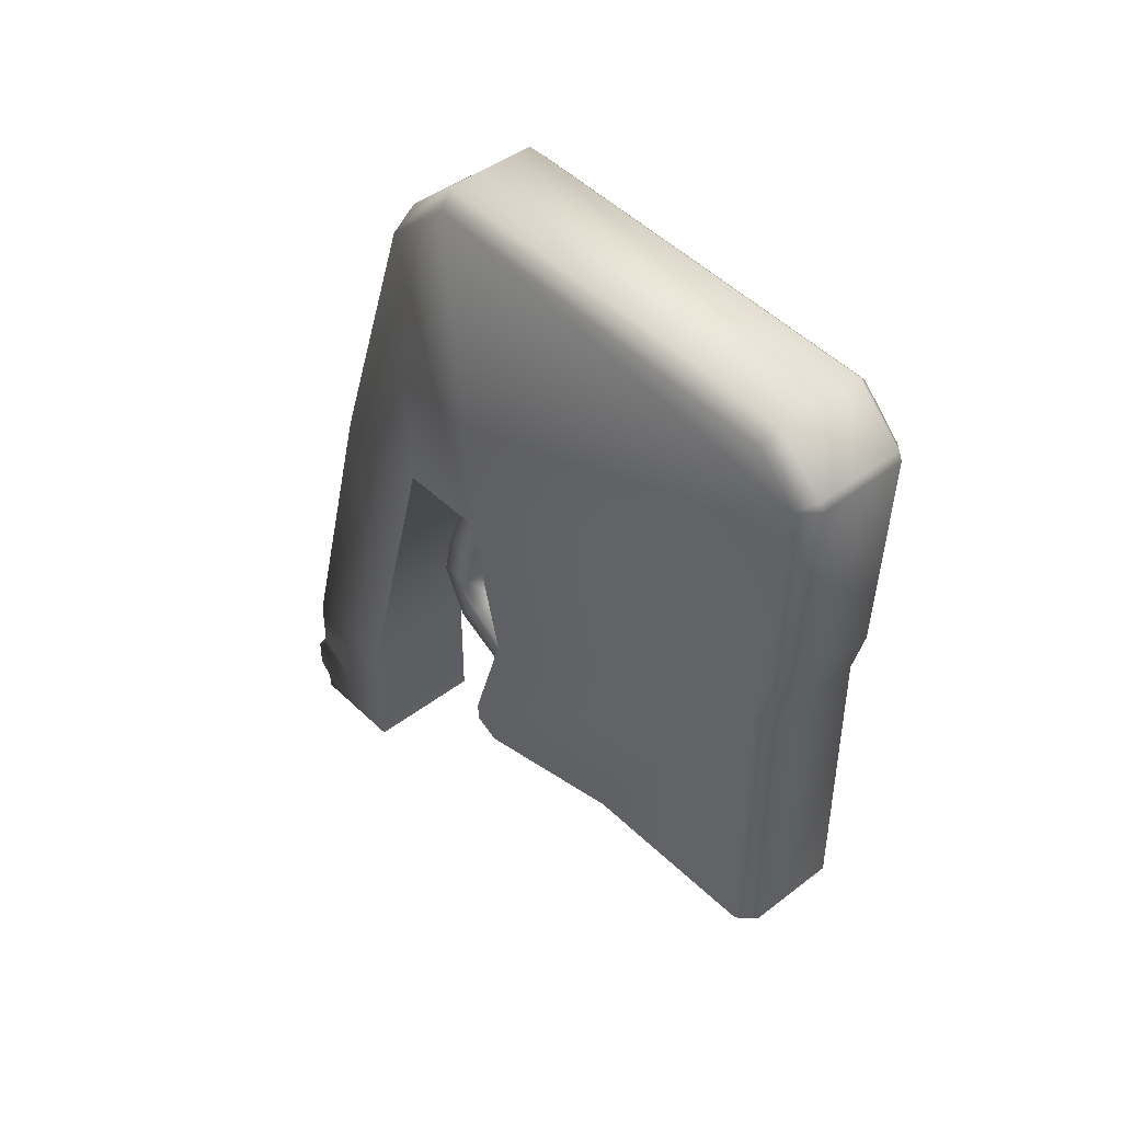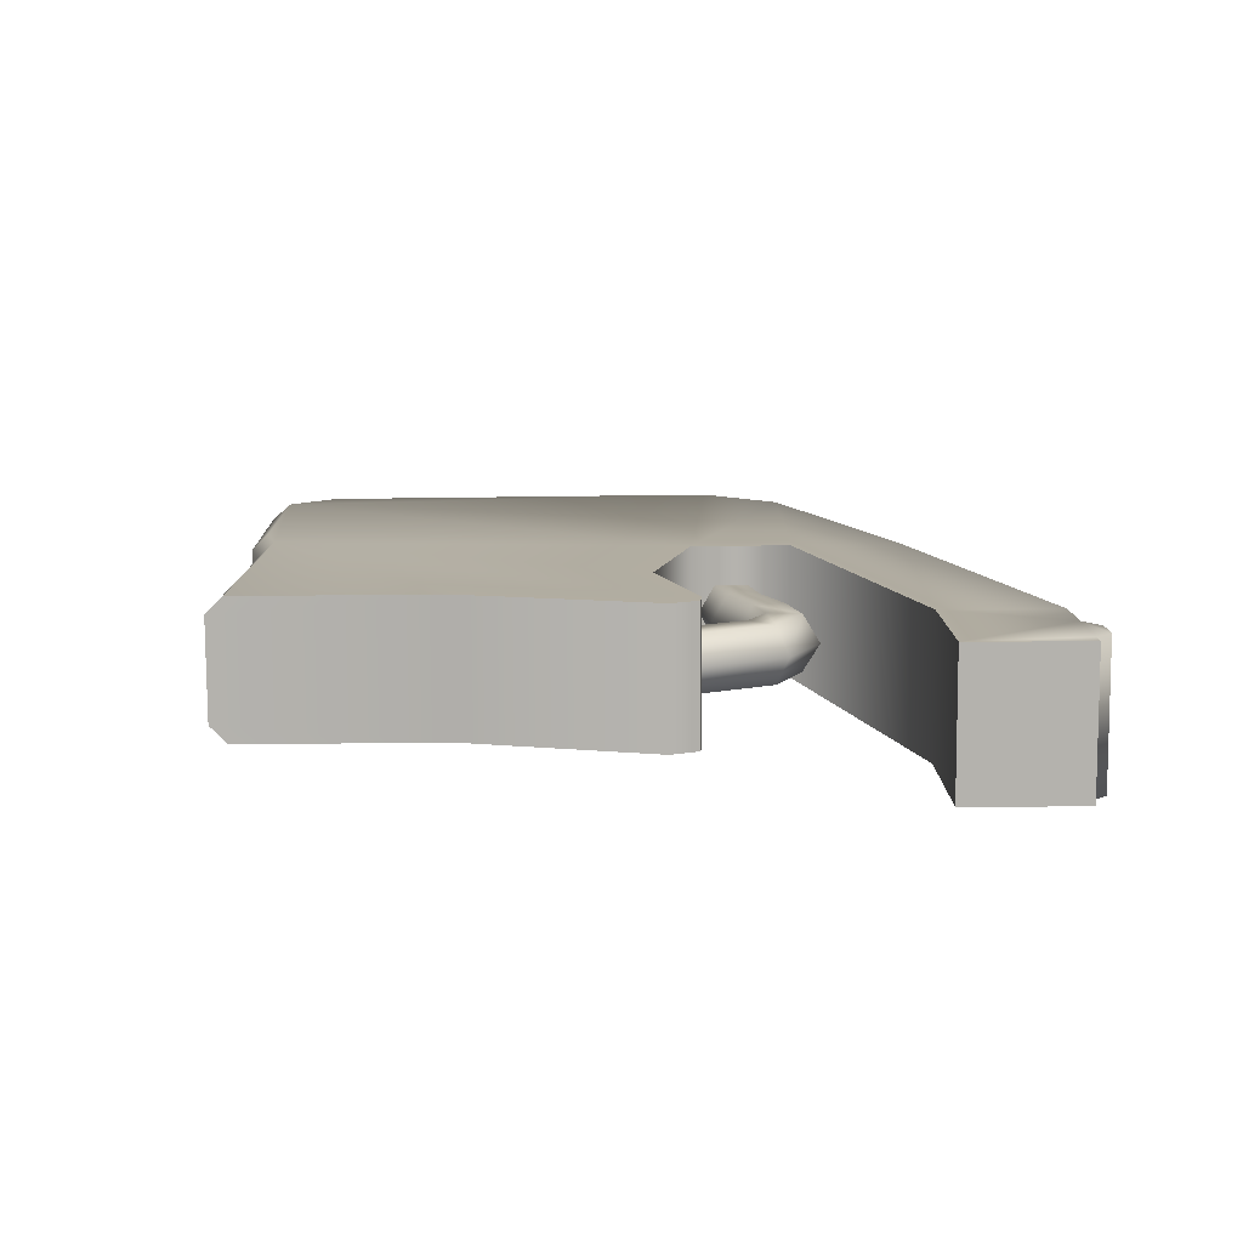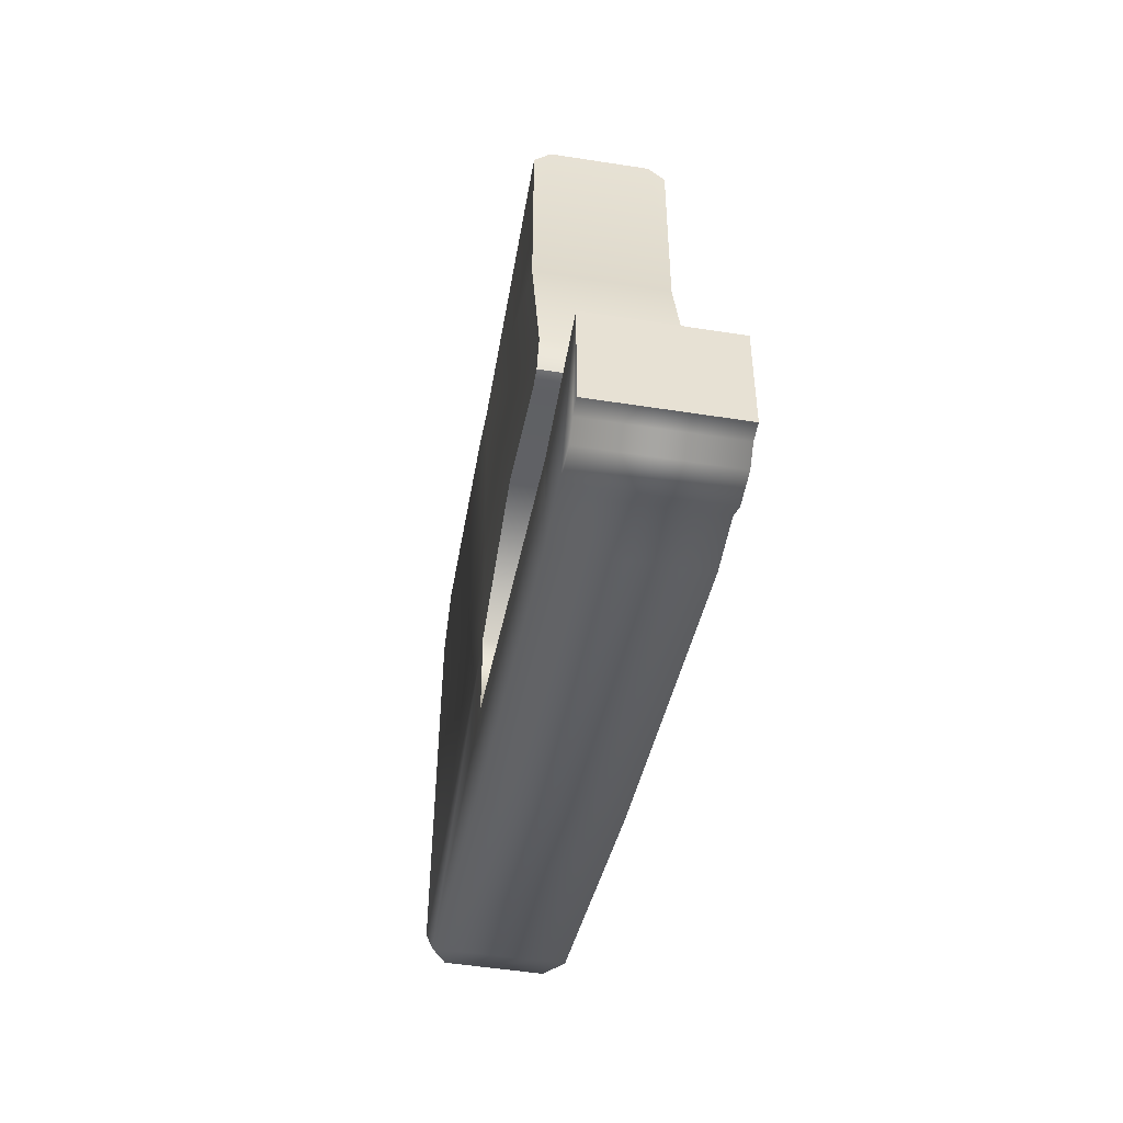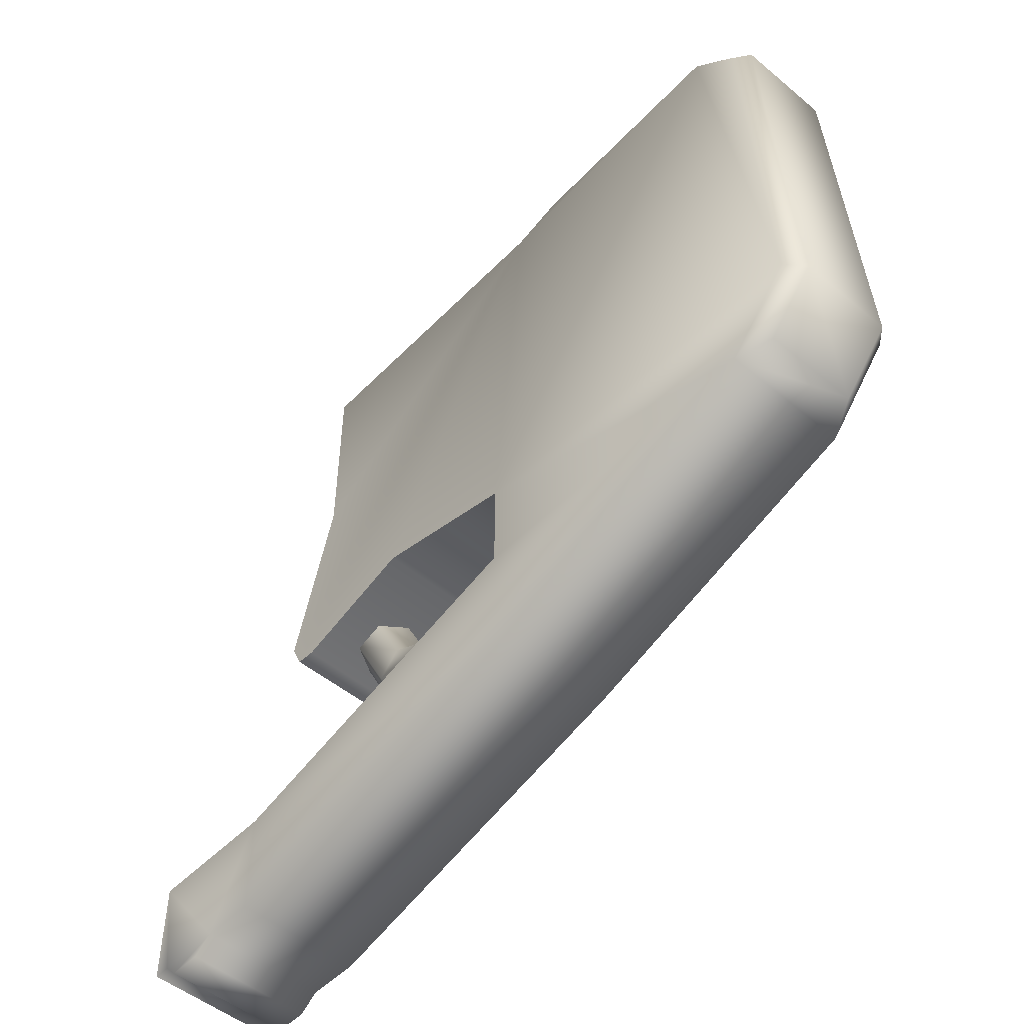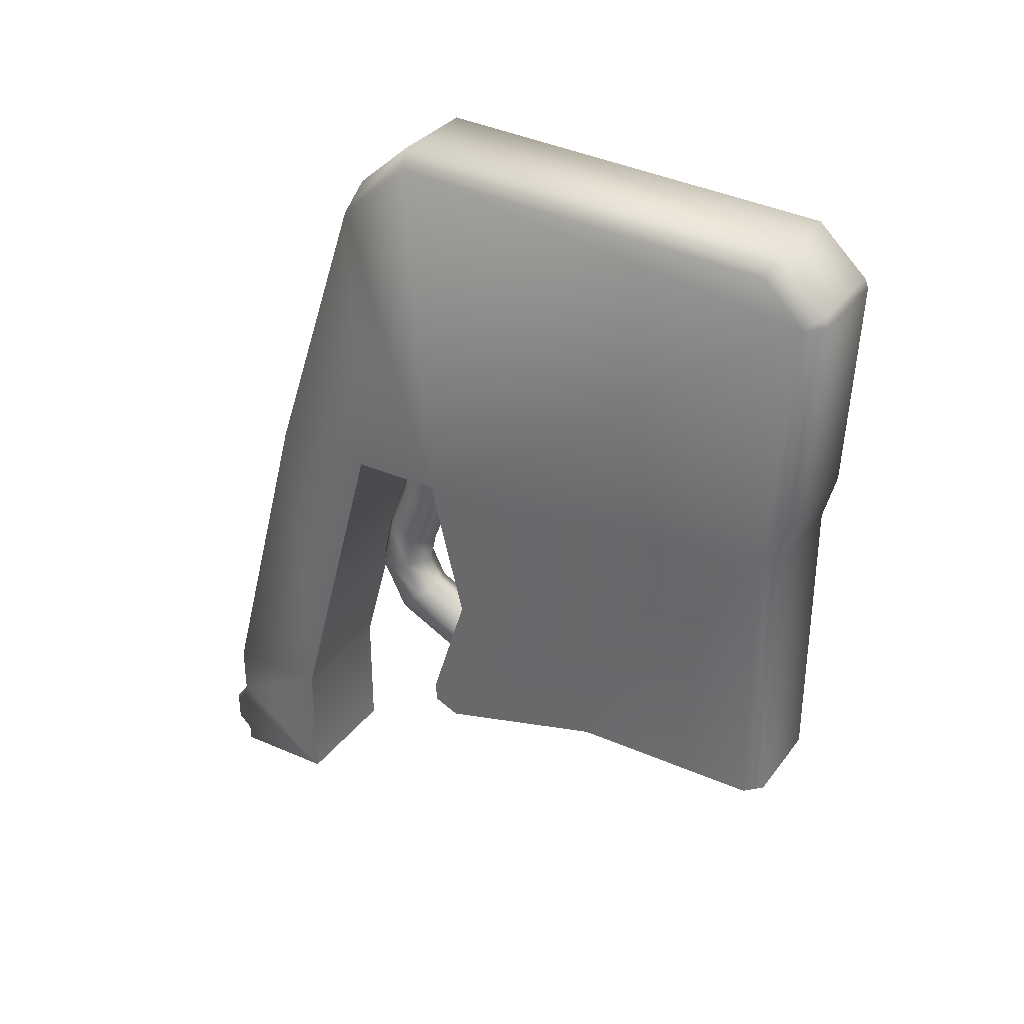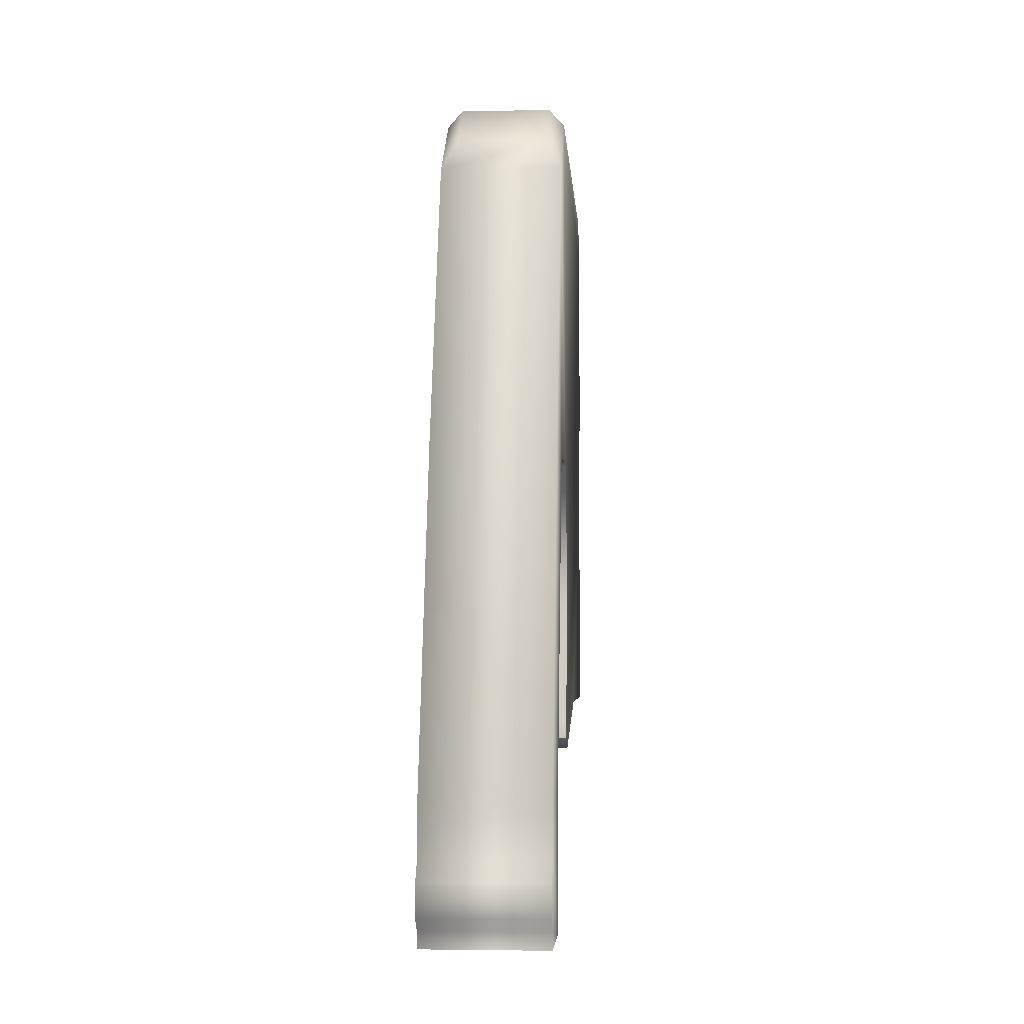
<metadata>
{"format":"obj","ext":"obj","renderer":"f3d","projection":"perspective","resolution":1024,"background":"white","views":[{"elev":44.3,"azim":138.2,"up":"+Z"},{"elev":-79.5,"azim":-89.7,"up":"+Z"},{"elev":-50.7,"azim":170.3,"up":"+Y"},{"elev":-50.7,"azim":-42.2,"up":"+Y"},{"elev":33.0,"azim":121.0,"up":"+Z"},{"elev":-3.9,"azim":4.1,"up":"+Z"}]}
</metadata>
<code>
v  -1.583 -5.915 25.07
v  1.583 -5.915 25.07
v  1.583 -8.557 25.07
v  -1.583 -8.557 25.07
v  -0 -3.176 35.92
v  -0 -2.96 37.3
v  -0.6582 -2.585 37.24
v  -0 -3.688 34.62
v  -0.6582 -2.807 35.82
v  -0.6582 -1.834 37.13
v  -0 -2.23 34.18
v  -0 -2.422 33.3
v  -0.6582 -2.822 33.25
v  -0.6582 -2.595 34.29
v  -0 -1.7 35.52
v  -0.6582 -2.069 35.62
v  -0 -1.458 37.07
v  -0.6582 -3.324 34.51
v  -0 -4.022 33.1
v  -0 -2.108 32.68
v  -0.6582 -2.392 32.4
v  -0.6582 -2.961 31.84
v  -0.6582 -3.622 33.15
v  -0 -3.245 31.56
v  -0 -1.122 30.45
v  -0.6582 -0.9467 30.79
v  -0.6582 -0.5962 31.46
v  -0 -0.4209 31.8
v  1.583 -8.557 27.14
v  1.583 -8.916 26.65
v  1.583 -8.916 25.83
v  1.583 -8.557 25.49
v  1.583 -1.284 37.01
v  1.583 -1.903 46.25
v  1.583 -3.751 44.65
v  1.583 -3.629 37.01
v  1.583 -6.244 37.17
v  1.583 -5.915 28.46
v  1.583 -8.557 28.46
v  1.183 9.044 30.48
v  1.183 9.044 38.01
v  1.583 8.632 37.97
v  1.583 8.974 39.26
v  1.183 9.38 39.25
v  1.583 9.173 44.67
v  1.183 9.628 44.72
v  1.183 9.537 44.95
v  1.583 8.095 45.75
v  1.183 8.262 46.15
v  1.183 -2.041 46.66
v  1.183 -3.443 45.44
v  1.583 -0.3475 33.21
v  1.583 -1.315 30.11
v  1.583 -1.274 29.62
v  1.583 -0.6253 29.32
v  1.583 3.764 30.48
v  1.583 8.644 30.48
v  -1.583 -8.557 27.14
v  -1.583 -8.557 25.49
v  -1.583 -8.916 25.83
v  -1.583 -8.916 26.65
v  -1.583 -5.915 28.46
v  -1.583 -8.557 28.46
v  -1.583 -6.244 37.17
v  -1.583 -3.629 37.01
v  -1.583 -3.751 44.65
v  -1.583 -1.284 37.01
v  -1.583 -1.903 46.25
v  -1.583 9.173 44.67
v  -1.583 8.095 45.75
v  -1.583 8.632 37.97
v  -1.583 -0.3475 33.21
v  -1.583 -1.315 30.11
v  -1.583 -1.274 29.62
v  -1.583 -0.6253 29.32
v  -1.583 3.764 30.48
v  -1.583 8.644 30.48
v  -1.183 9.044 30.48
v  -1.183 9.044 38.01
v  -1.583 8.974 39.26
v  -1.183 9.38 39.25
v  -1.183 9.628 44.72
v  -1.183 9.537 44.95
v  -1.183 8.262 46.15
v  -1.183 -2.041 46.66
v  -1.183 -3.443 45.44
v  0.6582 -2.585 37.24
v  0.6582 -2.807 35.82
v  0.6582 -2.069 35.62
v  0.6582 -1.834 37.13
v  0.6582 -2.961 31.84
v  0.6582 -3.622 33.15
v  0.6582 -3.324 34.51
v  0.6582 -0.9467 30.79
v  0.6582 -0.5962 31.46
v  0.6582 -2.392 32.4
v  0.6582 -2.822 33.25
v  0.6582 -2.595 34.29
o stock4
g stock4
f 1 2 3
f 3 4 1
f 5 6 7
f 8 5 9
f 7 9 5
f 9 7 10
f 11 12 13
f 13 14 11
f 15 11 14
f 14 16 15
f 17 15 16
f 16 10 17
f 10 16 9
f 18 9 16
f 9 18 8
f 19 8 18
f 12 20 21
f 21 13 12
f 13 21 22
f 22 23 13
f 14 13 23
f 23 18 14
f 16 14 18
f 18 23 19
f 24 19 23
f 23 22 24
f 25 24 22
f 22 26 25
f 26 22 21
f 21 27 26
f 27 21 20
f 20 28 27
f 29 30 31
f 31 32 29
f 33 34 35
f 35 36 33
f 35 37 36
f 38 36 37
f 37 39 38
f 39 29 38
f 2 38 29
f 29 32 2
f 32 3 2
f 40 41 42
f 43 42 41
f 41 44 43
f 45 43 44
f 44 46 45
f 47 45 46
f 48 45 47
f 47 49 48
f 34 48 49
f 49 50 34
f 35 34 50
f 50 51 35
f 42 43 45
f 45 48 34
f 34 33 45
f 45 33 42
f 42 33 52
f 42 52 53
f 42 53 54
f 42 54 55
f 42 55 56
f 57 42 56
f 42 57 40
f 58 59 60
f 60 61 58
f 1 4 59
f 1 59 58
f 58 62 1
f 63 62 58
f 62 63 64
f 64 65 62
f 66 65 64
f 67 65 66
f 66 68 67
f 69 67 68
f 68 70 69
f 71 67 69
f 72 67 71
f 73 72 71
f 74 73 71
f 75 74 71
f 76 75 71
f 77 76 71
f 78 77 71
f 71 79 78
f 79 71 80
f 69 80 71
f 80 81 79
f 81 80 69
f 69 82 81
f 83 82 69
f 83 69 70
f 70 84 83
f 84 70 68
f 68 85 84
f 85 68 66
f 66 86 85
f 73 74 54
f 54 53 73
f 73 53 52
f 52 72 73
f 67 72 52
f 52 33 67
f 65 67 33
f 33 36 65
f 76 77 78
f 76 78 40
f 76 40 56
f 40 57 56
f 76 56 55
f 55 75 76
f 74 75 55
f 55 54 74
f 38 2 1
f 1 62 38
f 38 62 65
f 65 36 38
f 87 88 89
f 89 90 87
f 90 89 15
f 15 17 90
f 19 24 91
f 91 92 19
f 8 19 92
f 92 93 8
f 5 8 93
f 93 88 5
f 6 5 88
f 88 87 6
f 24 25 94
f 94 91 24
f 91 94 95
f 95 96 91
f 92 91 96
f 96 97 92
f 93 92 97
f 97 98 93
f 88 93 98
f 98 89 88
f 96 95 28
f 28 20 96
f 97 96 20
f 20 12 97
f 98 97 12
f 12 11 98
f 89 98 11
f 11 15 89
f 85 86 51
f 51 50 85
f 84 85 50
f 50 49 84
f 84 49 47
f 47 83 84
f 82 83 47
f 47 46 82
f 81 82 46
f 46 44 81
f 79 81 44
f 44 41 79
f 78 79 41
f 41 40 78
f 59 4 3
f 3 32 59
f 60 59 32
f 32 31 60
f 60 31 30
f 30 61 60
f 61 30 29
f 29 58 61
f 63 58 29
f 29 39 63
f 64 63 39
f 39 37 64
f 64 37 35
f 35 66 64
f 66 35 51
f 51 86 66

</code>
